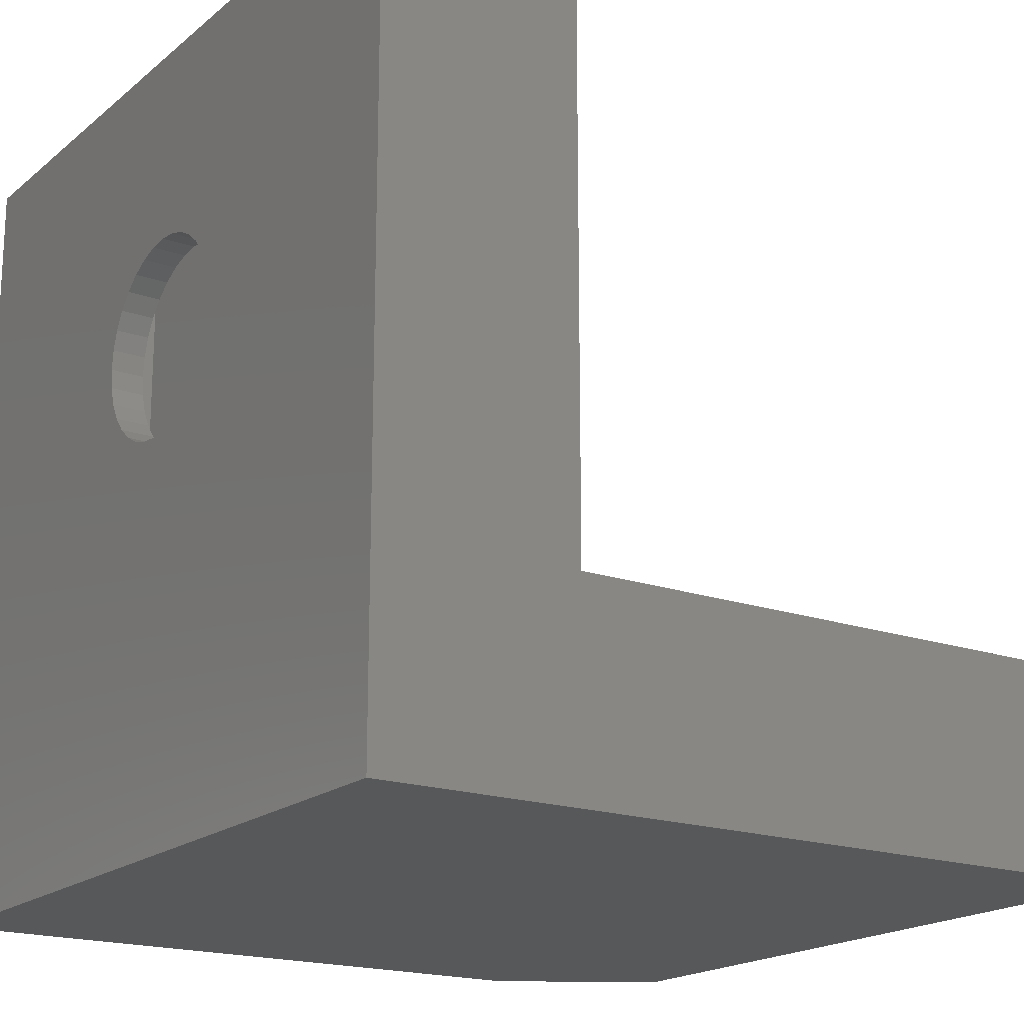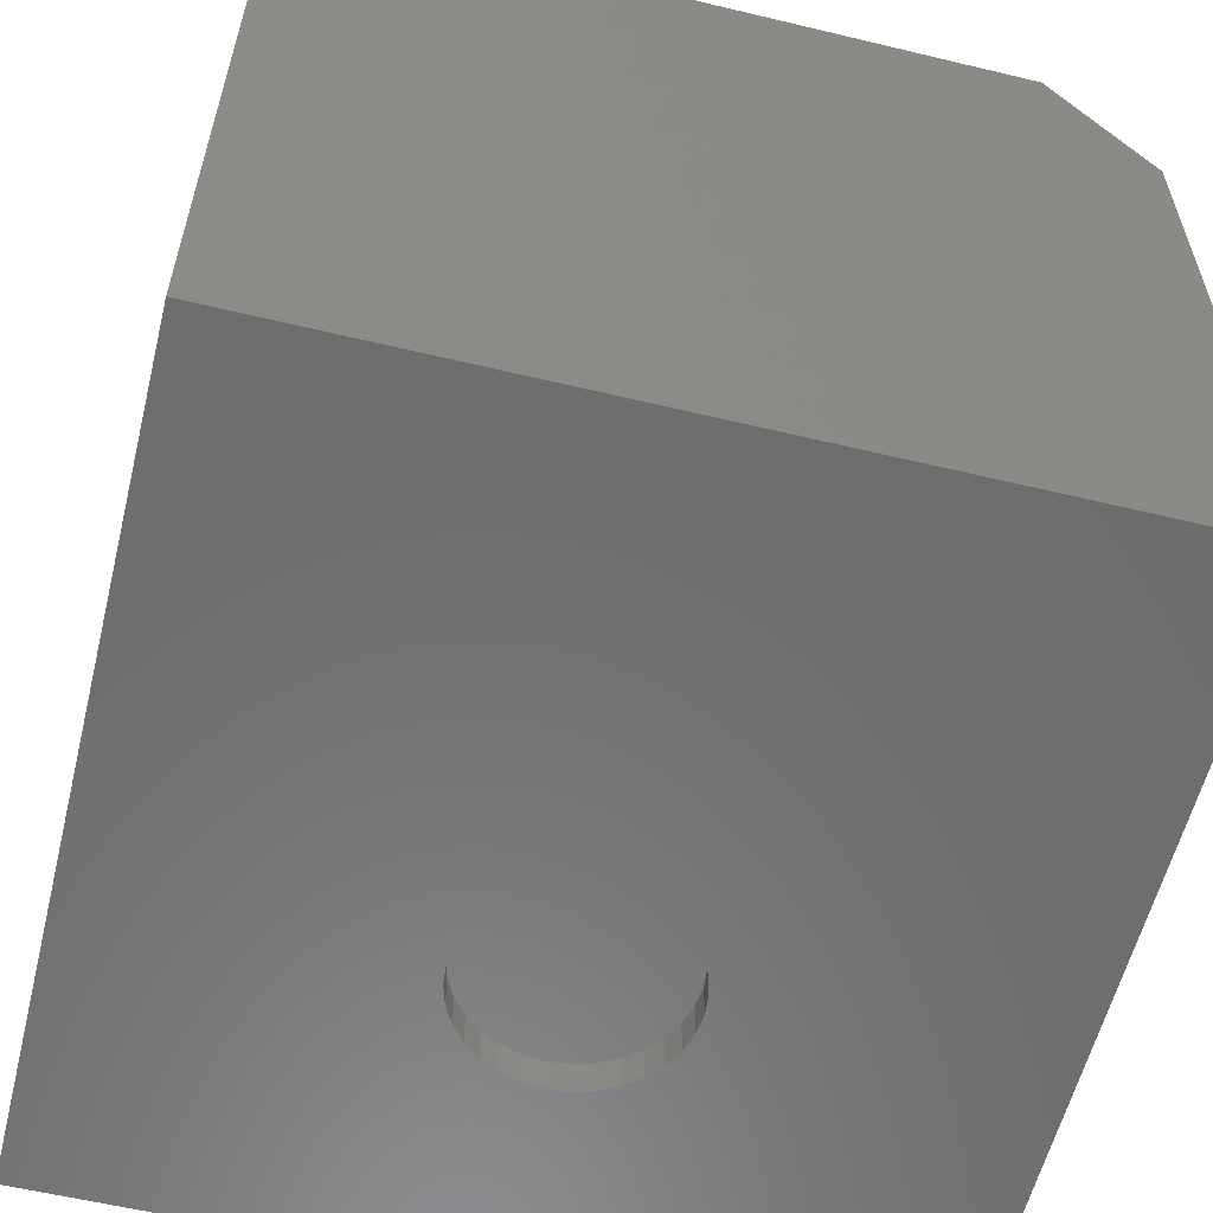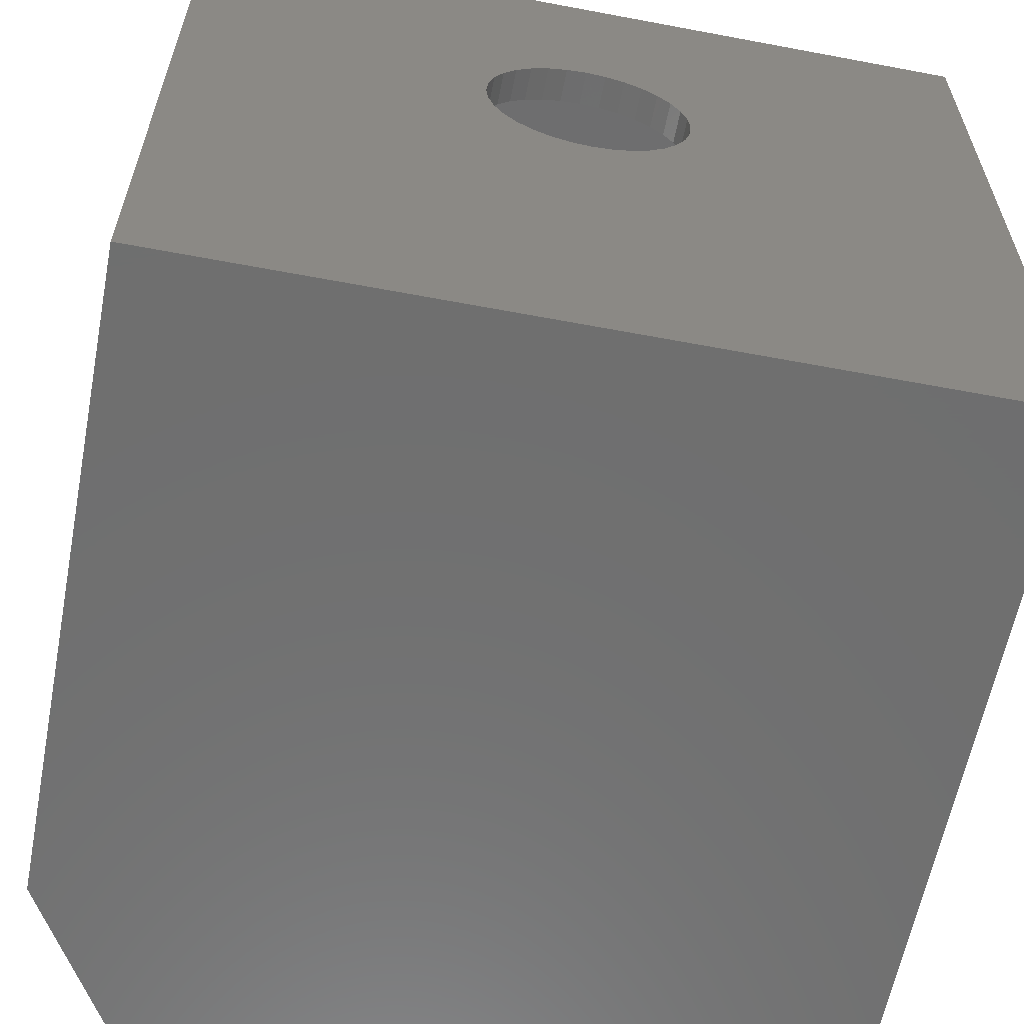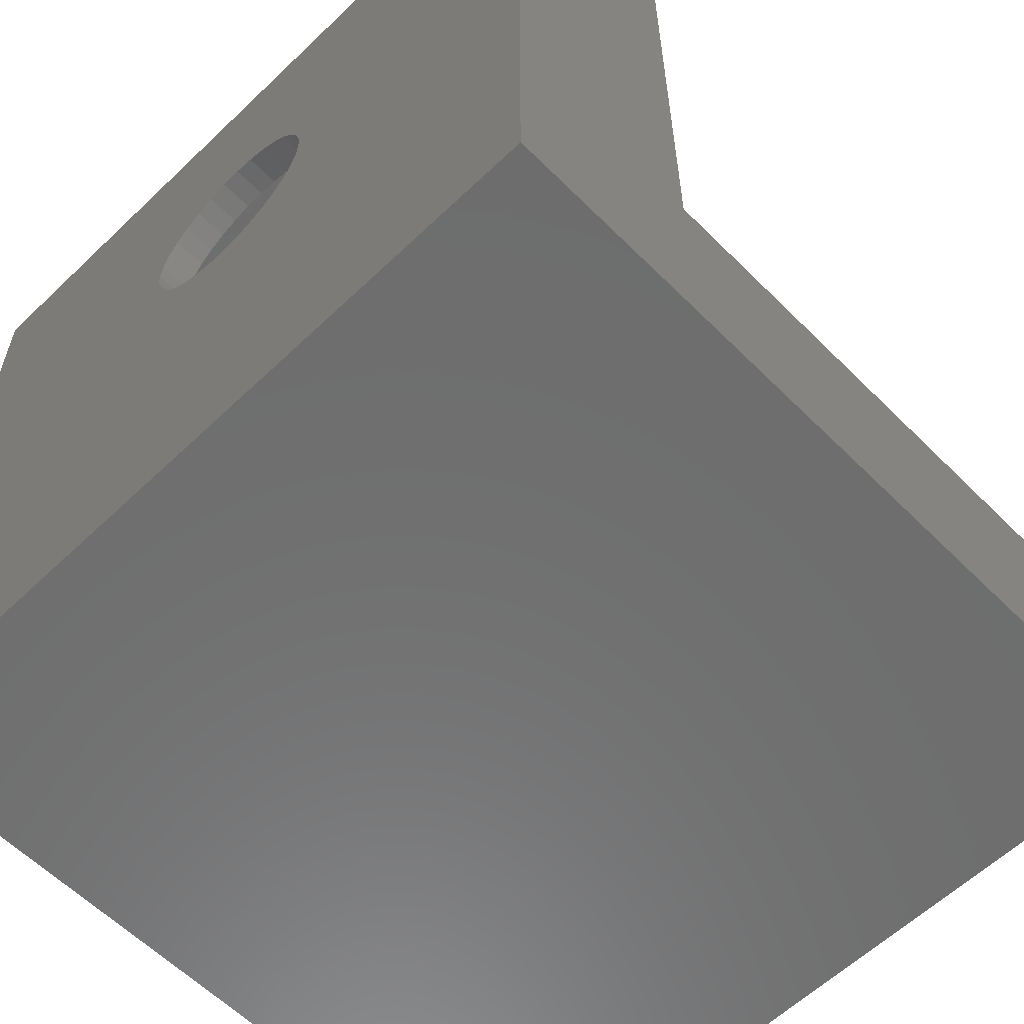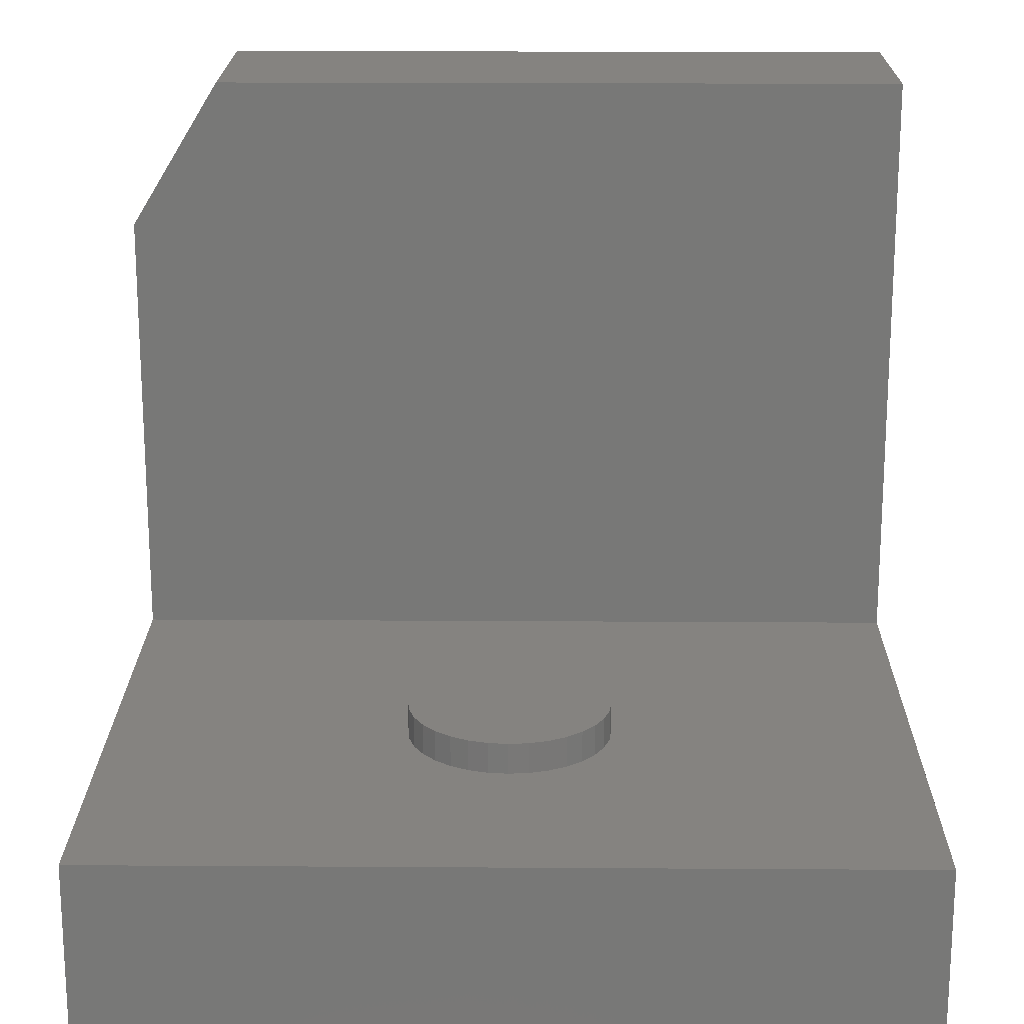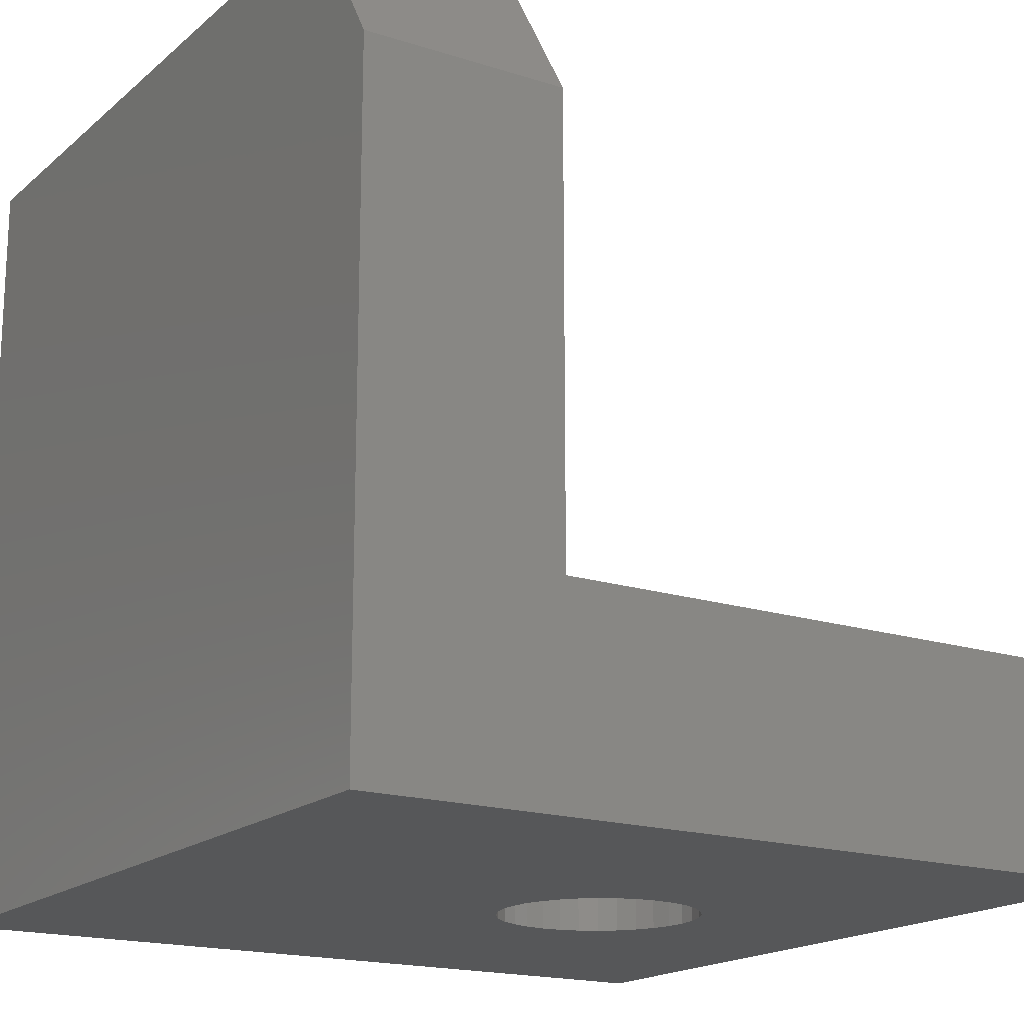
<metadata>
{"format":"stl","ext":"stl","renderer":"f3d","projection":"perspective","resolution":1024,"background":"white","views":[{"elev":-18.6,"azim":56.4,"up":"+Z"},{"elev":-58.6,"azim":166.1,"up":"+Y"},{"elev":-60.9,"azim":-10.9,"up":"+Z"},{"elev":-59.6,"azim":44.4,"up":"+Z"},{"elev":19.1,"azim":0.7,"up":"+Y"},{"elev":-17.7,"azim":-122.3,"up":"+Y"}]}
</metadata>
<code>
# stl→obj: 156 verts, 304 faces
v -0.1738 -0.08594 0.4688
v -0.1738 -0.05469 0.4688
v -0.172 -0.08594 0.4503
v -0.172 -0.05469 0.4503
v -0.1666 -0.08594 0.4325
v -0.1666 -0.05469 0.4325
v -0.1579 -0.08594 0.4161
v -0.1579 -0.05469 0.4161
v -0.1461 -0.08594 0.4018
v -0.1461 -0.05469 0.4018
v -0.1317 -0.08594 0.39
v -0.1317 -0.05469 0.39
v -0.1154 -0.08594 0.3812
v -0.1154 -0.05469 0.3812
v -0.09759 -0.08594 0.3758
v -0.09759 -0.05469 0.3758
v -0.07911 -0.08594 0.374
v -0.07911 -0.05469 0.374
v -0.06063 -0.08594 0.3758
v -0.06063 -0.05469 0.3758
v -0.04286 -0.08594 0.3812
v -0.04286 -0.05469 0.3812
v -0.02648 -0.08594 0.39
v -0.02648 -0.05469 0.39
v -0.01212 -0.08594 0.4018
v -0.01212 -0.05469 0.4018
v -0.000341 -0.08594 0.4161
v -0.000341 -0.05469 0.4161
v 0.008414 -0.08594 0.4325
v 0.008414 -0.05469 0.4325
v 0.0138 -0.08594 0.4503
v 0.0138 -0.05469 0.4503
v 0.01562 -0.08594 0.4688
v 0.01562 -0.05469 0.4688
v 0.0138 -0.08594 0.4872
v 0.0138 -0.05469 0.4872
v 0.008414 -0.08594 0.505
v 0.008414 -0.05469 0.505
v -0.000341 -0.08594 0.5214
v -0.000341 -0.05469 0.5214
v -0.01212 -0.08594 0.5357
v -0.01212 -0.05469 0.5357
v -0.02648 -0.08594 0.5475
v -0.02648 -0.05469 0.5475
v -0.04286 -0.08594 0.5563
v -0.04286 -0.05469 0.5563
v -0.06063 -0.08594 0.5617
v -0.06063 -0.05469 0.5617
v -0.07911 -0.08594 0.5635
v -0.07911 -0.05469 0.5635
v -0.09759 -0.08594 0.5617
v -0.09759 -0.05469 0.5617
v -0.1154 -0.08594 0.5563
v -0.1154 -0.05469 0.5563
v -0.1317 -0.08594 0.5475
v -0.1317 -0.05469 0.5475
v -0.1461 -0.08594 0.5357
v -0.1461 -0.05469 0.5357
v -0.1579 -0.08594 0.5214
v -0.1579 -0.05469 0.5214
v -0.1666 -0.08594 0.505
v -0.1666 -0.05469 0.505
v -0.172 -0.08594 0.4872
v -0.172 -0.05469 0.4872
v -0.07911 -0.2734 0.5635
v -0.06063 -0.2422 0.5617
v -0.06063 -0.2734 0.5617
v -0.04286 -0.2422 0.5563
v -0.04286 -0.2734 0.5563
v -0.02648 -0.2422 0.5475
v -0.02648 -0.2734 0.5475
v -0.01212 -0.2422 0.5357
v -0.01212 -0.2734 0.5357
v -0.000341 -0.2422 0.5214
v -0.000341 -0.2734 0.5214
v 0.008414 -0.2422 0.505
v 0.008414 -0.2734 0.505
v 0.0138 -0.2422 0.4872
v 0.0138 -0.2734 0.4872
v 0.01562 -0.2422 0.4688
v 0.01562 -0.2734 0.4688
v -0.07911 -0.2422 0.5635
v -0.09759 -0.2734 0.5617
v -0.09759 -0.2422 0.5617
v -0.1154 -0.2734 0.5563
v -0.1154 -0.2422 0.5563
v -0.1317 -0.2734 0.5475
v -0.1317 -0.2422 0.5475
v -0.1461 -0.2734 0.5357
v -0.1461 -0.2422 0.5357
v -0.1579 -0.2734 0.5214
v -0.1579 -0.2422 0.5214
v -0.1666 -0.2734 0.505
v -0.1666 -0.2422 0.505
v -0.172 -0.2734 0.4872
v -0.172 -0.2422 0.4872
v -0.1738 -0.2734 0.4688
v -0.1738 -0.2422 0.4688
v -0.07911 -0.2734 0.374
v -0.09759 -0.2422 0.3758
v -0.09759 -0.2734 0.3758
v -0.1154 -0.2422 0.3812
v -0.1154 -0.2734 0.3812
v -0.1317 -0.2422 0.39
v -0.1317 -0.2734 0.39
v -0.1461 -0.2422 0.4018
v -0.1461 -0.2734 0.4018
v -0.1579 -0.2422 0.4161
v -0.1579 -0.2734 0.4161
v -0.1666 -0.2422 0.4325
v -0.1666 -0.2734 0.4325
v -0.172 -0.2422 0.4503
v -0.172 -0.2734 0.4503
v -0.07911 -0.2422 0.374
v -0.06063 -0.2734 0.3758
v -0.06063 -0.2422 0.3758
v -0.04286 -0.2734 0.3812
v -0.04286 -0.2422 0.3812
v -0.02648 -0.2734 0.39
v -0.02648 -0.2422 0.39
v -0.01212 -0.2734 0.4018
v -0.01212 -0.2422 0.4018
v -0.000341 -0.2734 0.4161
v -0.000341 -0.2422 0.4161
v 0.008414 -0.2734 0.4325
v 0.008414 -0.2422 0.4325
v 0.0138 -0.2734 0.4503
v 0.0138 -0.2422 0.4503
v -0.4219 -0.2422 0.7188
v -0.4219 -0.2422 0.03125
v 0.2656 -0.2422 0.7188
v 0.2656 -0.2422 0.03125
v 0.2656 -0.1152 0.7188
v 0.2656 -0.1152 0.1562
v 0.2656 0.4433 0.1562
v 0.2656 0.4433 0.03125
v -0.3497 0.4433 0.03125
v -0.4219 0.3252 0.03125
v -0.4219 -0.1152 0.7188
v -0.4219 -0.1152 0.1562
v -0.4219 0.3252 0.1562
v -0.3497 0.4433 0.1562
v 0.2969 -0.2734 0.75
v -0.4531 -0.2734 0.75
v 0.2969 -0.2734 0
v -0.4531 -0.2734 0
v -0.4531 -0.08396 0.75
v -0.4531 -0.08396 0.1875
v -0.4531 0.334 0
v -0.4531 0.334 0.1875
v -0.3672 0.4746 0
v 0.2969 0.4746 0
v 0.2969 -0.08396 0.75
v 0.2969 -0.08396 0.1875
v 0.2969 0.4746 0.1875
v -0.3672 0.4746 0.1875
f 1 2 3
f 3 2 4
f 3 4 5
f 5 4 6
f 5 6 7
f 7 6 8
f 7 8 9
f 9 8 10
f 9 10 11
f 11 10 12
f 11 12 13
f 13 12 14
f 13 14 15
f 15 14 16
f 15 16 17
f 17 16 18
f 17 18 19
f 19 18 20
f 19 20 21
f 21 20 22
f 21 22 23
f 23 22 24
f 23 24 25
f 25 24 26
f 25 26 27
f 27 26 28
f 27 28 29
f 29 28 30
f 29 30 31
f 31 30 32
f 31 32 33
f 33 32 34
f 33 34 35
f 35 34 36
f 35 36 37
f 37 36 38
f 37 38 39
f 39 38 40
f 39 40 41
f 41 40 42
f 41 42 43
f 43 42 44
f 43 44 45
f 45 44 46
f 45 46 47
f 47 46 48
f 47 48 49
f 49 48 50
f 49 50 51
f 51 50 52
f 51 52 53
f 53 52 54
f 53 54 55
f 55 54 56
f 55 56 57
f 57 56 58
f 57 58 59
f 59 58 60
f 59 60 61
f 61 60 62
f 61 62 63
f 63 62 64
f 63 64 1
f 1 64 2
f 65 66 67
f 67 66 68
f 67 68 69
f 69 68 70
f 69 70 71
f 71 70 72
f 71 72 73
f 73 72 74
f 73 74 75
f 75 74 76
f 75 76 77
f 77 76 78
f 77 78 79
f 79 78 80
f 79 80 81
f 66 65 82
f 82 65 83
f 82 83 84
f 84 83 85
f 84 85 86
f 86 85 87
f 86 87 88
f 88 87 89
f 88 89 90
f 90 89 91
f 90 91 92
f 92 91 93
f 92 93 94
f 94 93 95
f 94 95 96
f 96 95 97
f 96 97 98
f 99 100 101
f 101 100 102
f 101 102 103
f 103 102 104
f 103 104 105
f 105 104 106
f 105 106 107
f 107 106 108
f 107 108 109
f 109 108 110
f 109 110 111
f 111 110 112
f 111 112 113
f 113 112 98
f 113 98 97
f 100 99 114
f 114 99 115
f 114 115 116
f 116 115 117
f 116 117 118
f 118 117 119
f 118 119 120
f 120 119 121
f 120 121 122
f 122 121 123
f 122 123 124
f 124 123 125
f 124 125 126
f 126 125 127
f 126 127 128
f 128 127 81
f 128 81 80
f 49 51 47
f 45 47 51
f 53 45 51
f 43 45 53
f 55 43 53
f 13 21 11
f 19 21 13
f 15 19 13
f 17 19 15
f 21 23 11
f 11 23 25
f 11 25 9
f 9 25 27
f 9 27 7
f 7 27 29
f 7 29 5
f 5 29 31
f 5 31 3
f 3 31 33
f 3 33 1
f 1 33 35
f 1 35 63
f 63 35 37
f 63 37 61
f 61 37 39
f 61 39 59
f 59 39 41
f 59 41 57
f 57 41 43
f 57 43 55
f 129 84 86
f 129 86 88
f 129 88 90
f 129 90 92
f 129 92 94
f 129 94 96
f 129 96 98
f 129 98 130
f 131 132 80
f 131 80 78
f 131 78 76
f 131 76 74
f 131 74 72
f 131 72 70
f 131 70 68
f 131 68 66
f 131 66 82
f 131 82 84
f 131 84 129
f 130 98 112
f 130 112 110
f 130 110 108
f 130 108 106
f 130 106 104
f 130 104 102
f 130 102 100
f 130 100 114
f 130 114 132
f 132 114 116
f 132 116 118
f 132 118 120
f 132 120 122
f 132 122 124
f 132 124 126
f 132 126 128
f 132 128 80
f 48 52 50
f 52 48 46
f 52 46 54
f 54 46 44
f 54 44 56
f 12 22 14
f 14 22 20
f 14 20 16
f 16 20 18
f 56 44 58
f 58 44 42
f 58 42 60
f 60 42 40
f 60 40 62
f 62 40 38
f 62 38 64
f 64 38 36
f 64 36 2
f 2 36 34
f 2 34 4
f 4 34 32
f 4 32 6
f 6 32 30
f 6 30 8
f 8 30 28
f 8 28 10
f 10 28 26
f 10 26 12
f 12 26 24
f 12 24 22
f 133 134 131
f 131 134 132
f 134 135 132
f 132 135 136
f 132 136 130
f 130 136 137
f 130 137 138
f 129 130 139
f 139 130 140
f 130 138 140
f 140 138 141
f 139 133 129
f 129 133 131
f 133 139 134
f 134 139 140
f 141 142 140
f 140 142 135
f 140 135 134
f 135 142 136
f 136 142 137
f 141 138 142
f 142 138 137
f 143 144 83
f 143 83 65
f 143 65 67
f 143 67 69
f 143 69 71
f 143 71 73
f 143 73 75
f 143 75 77
f 143 77 79
f 143 79 81
f 143 81 145
f 144 146 97
f 144 97 95
f 144 95 93
f 144 93 91
f 144 91 89
f 144 89 87
f 144 87 85
f 144 85 83
f 146 145 99
f 146 99 101
f 146 101 103
f 146 103 105
f 146 105 107
f 146 107 109
f 146 109 111
f 146 111 113
f 146 113 97
f 145 81 127
f 145 127 125
f 145 125 123
f 145 123 121
f 145 121 119
f 145 119 117
f 145 117 115
f 145 115 99
f 144 147 146
f 146 147 148
f 146 148 149
f 149 148 150
f 151 152 149
f 149 152 145
f 149 145 146
f 153 143 154
f 154 143 145
f 154 145 155
f 155 145 152
f 156 151 150
f 150 151 149
f 155 152 156
f 156 152 151
f 154 148 153
f 153 148 147
f 148 154 150
f 150 154 155
f 150 155 156
f 144 143 147
f 147 143 153

</code>
